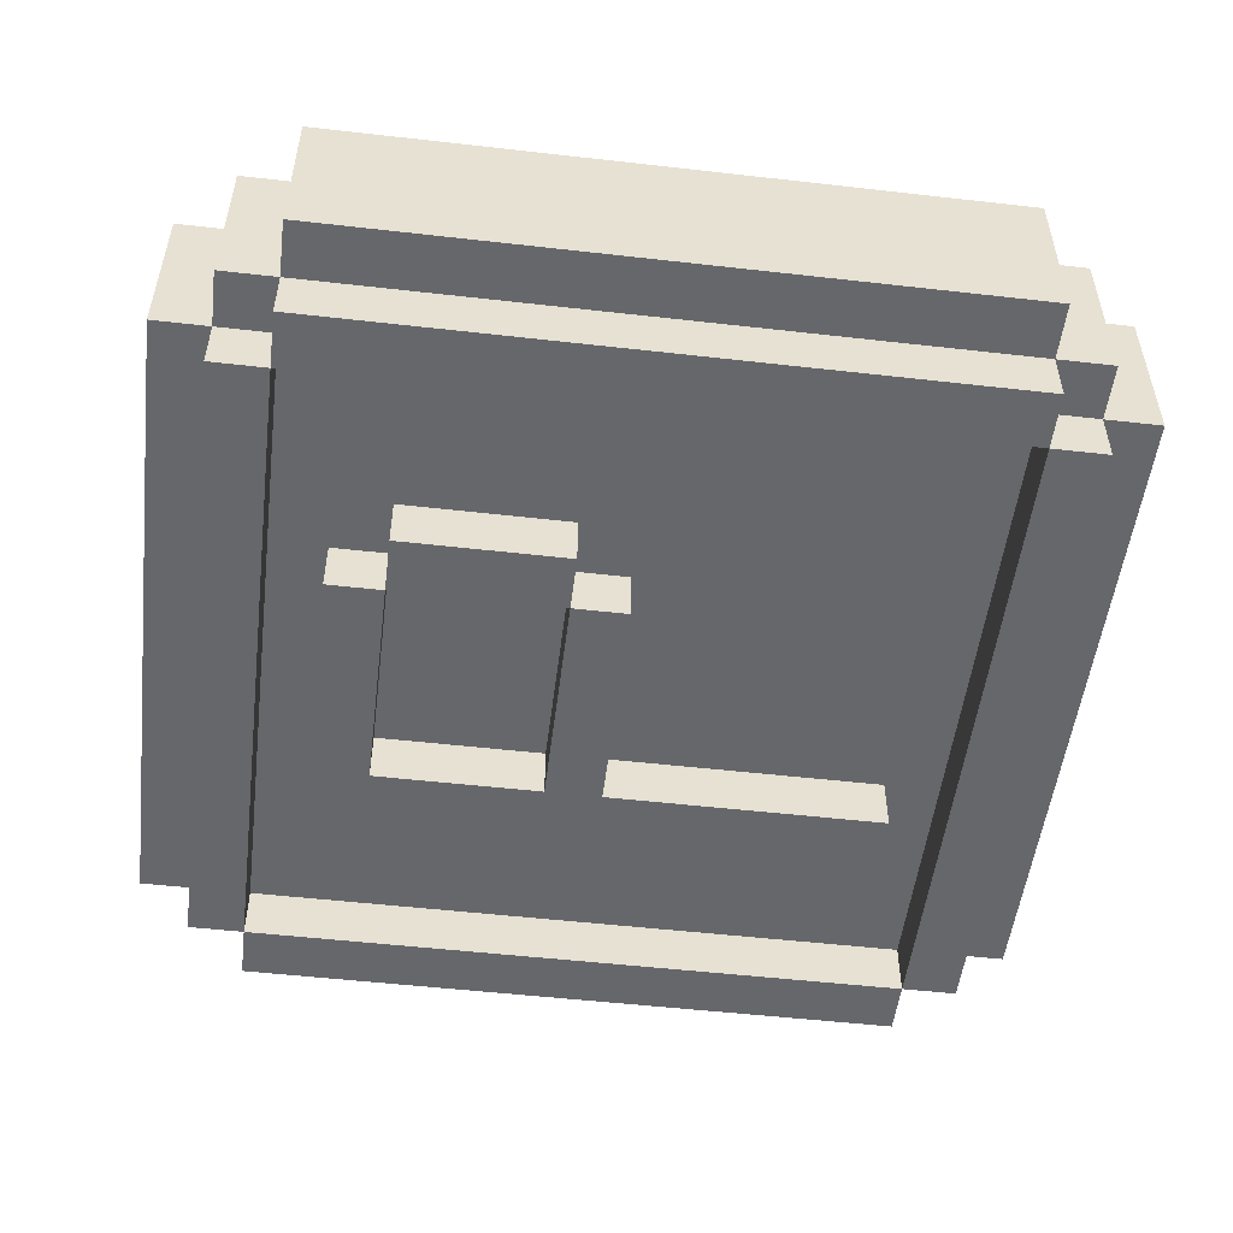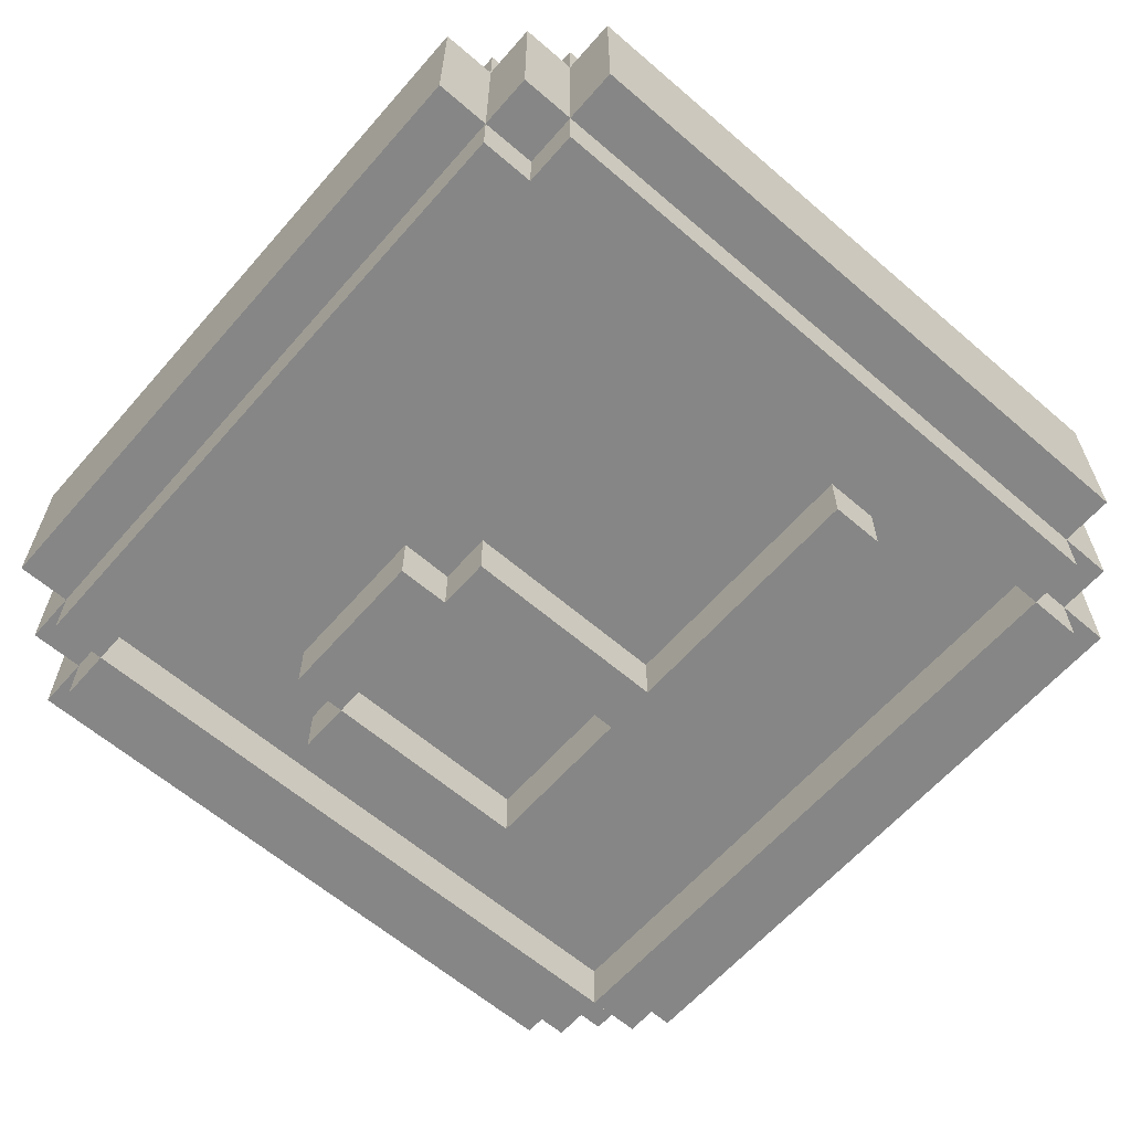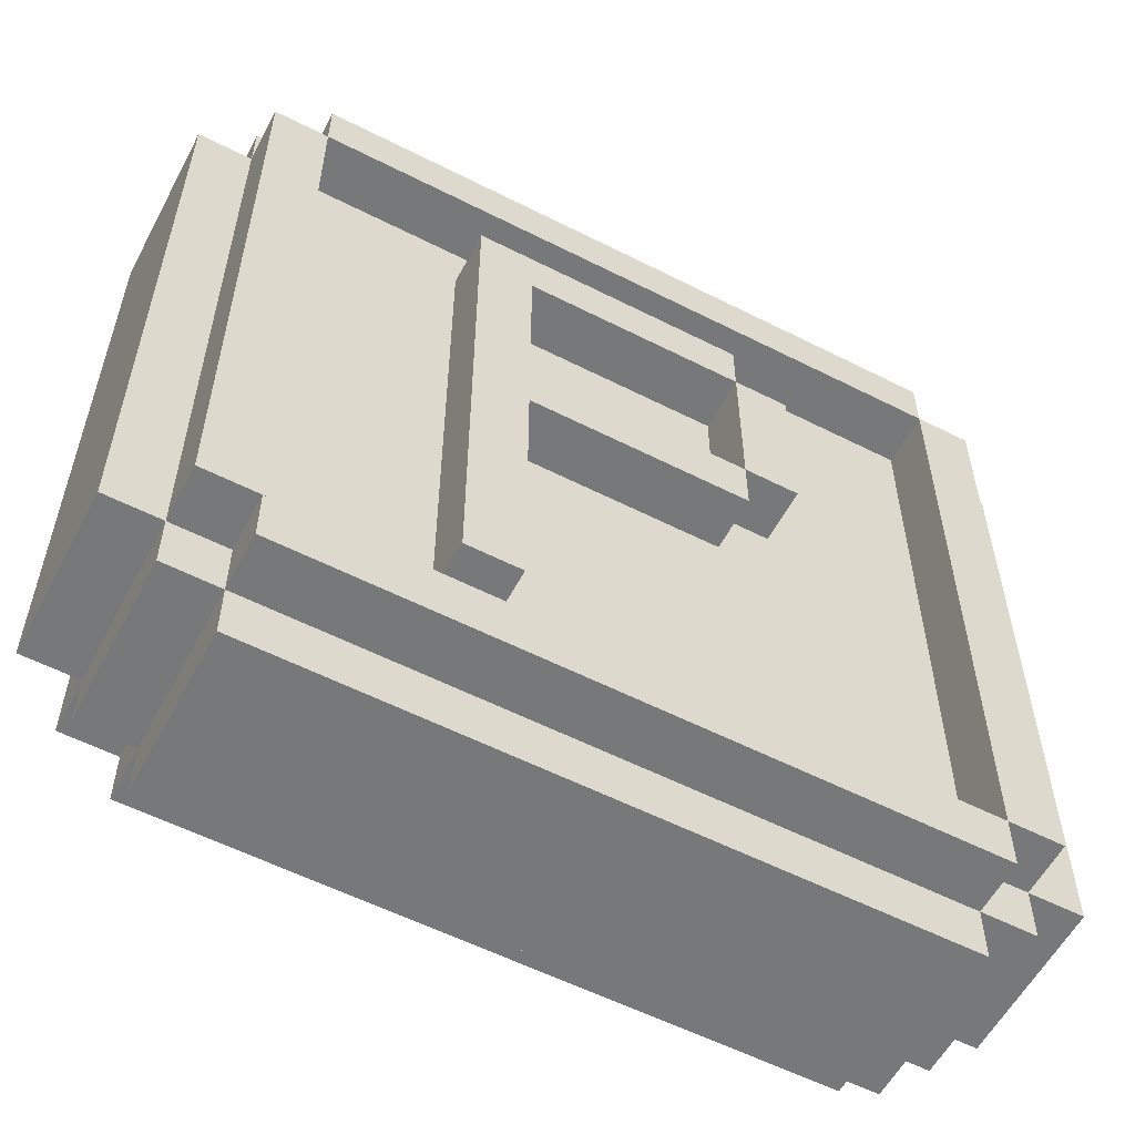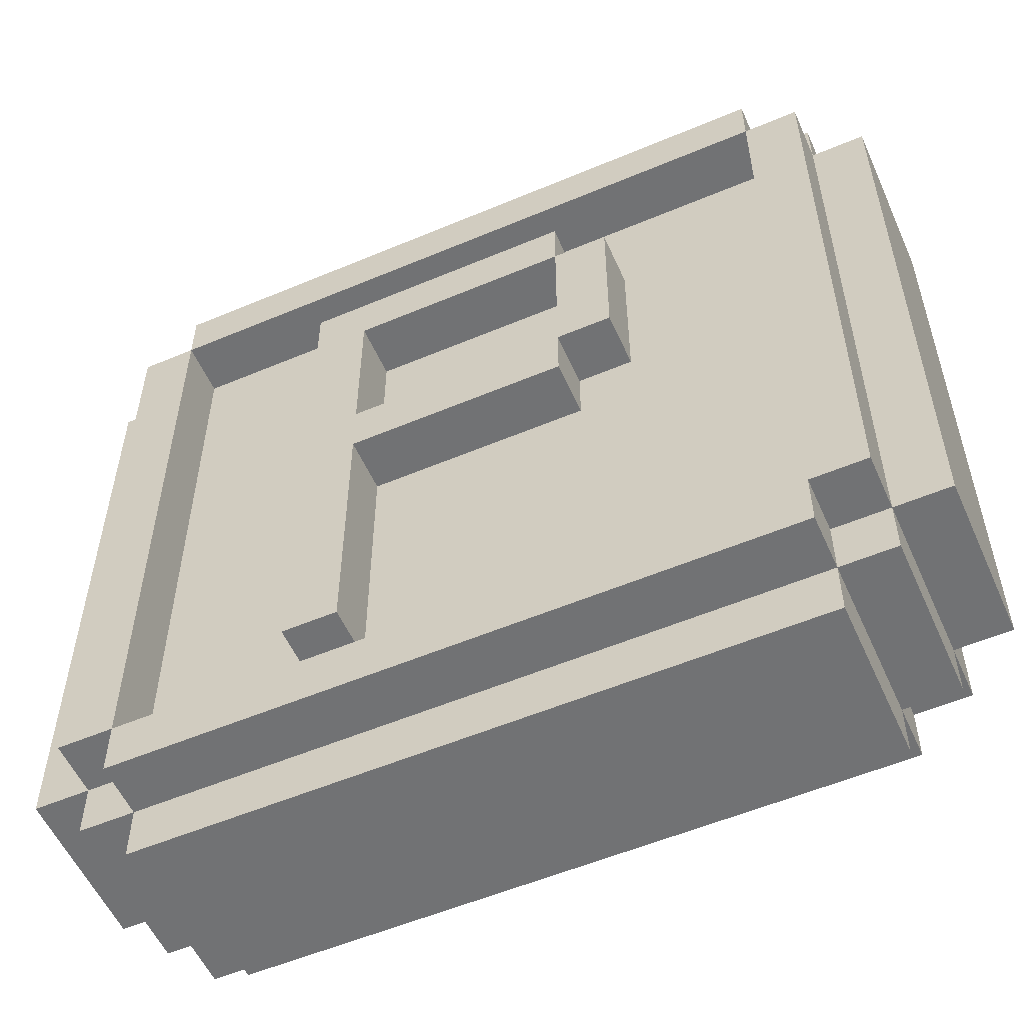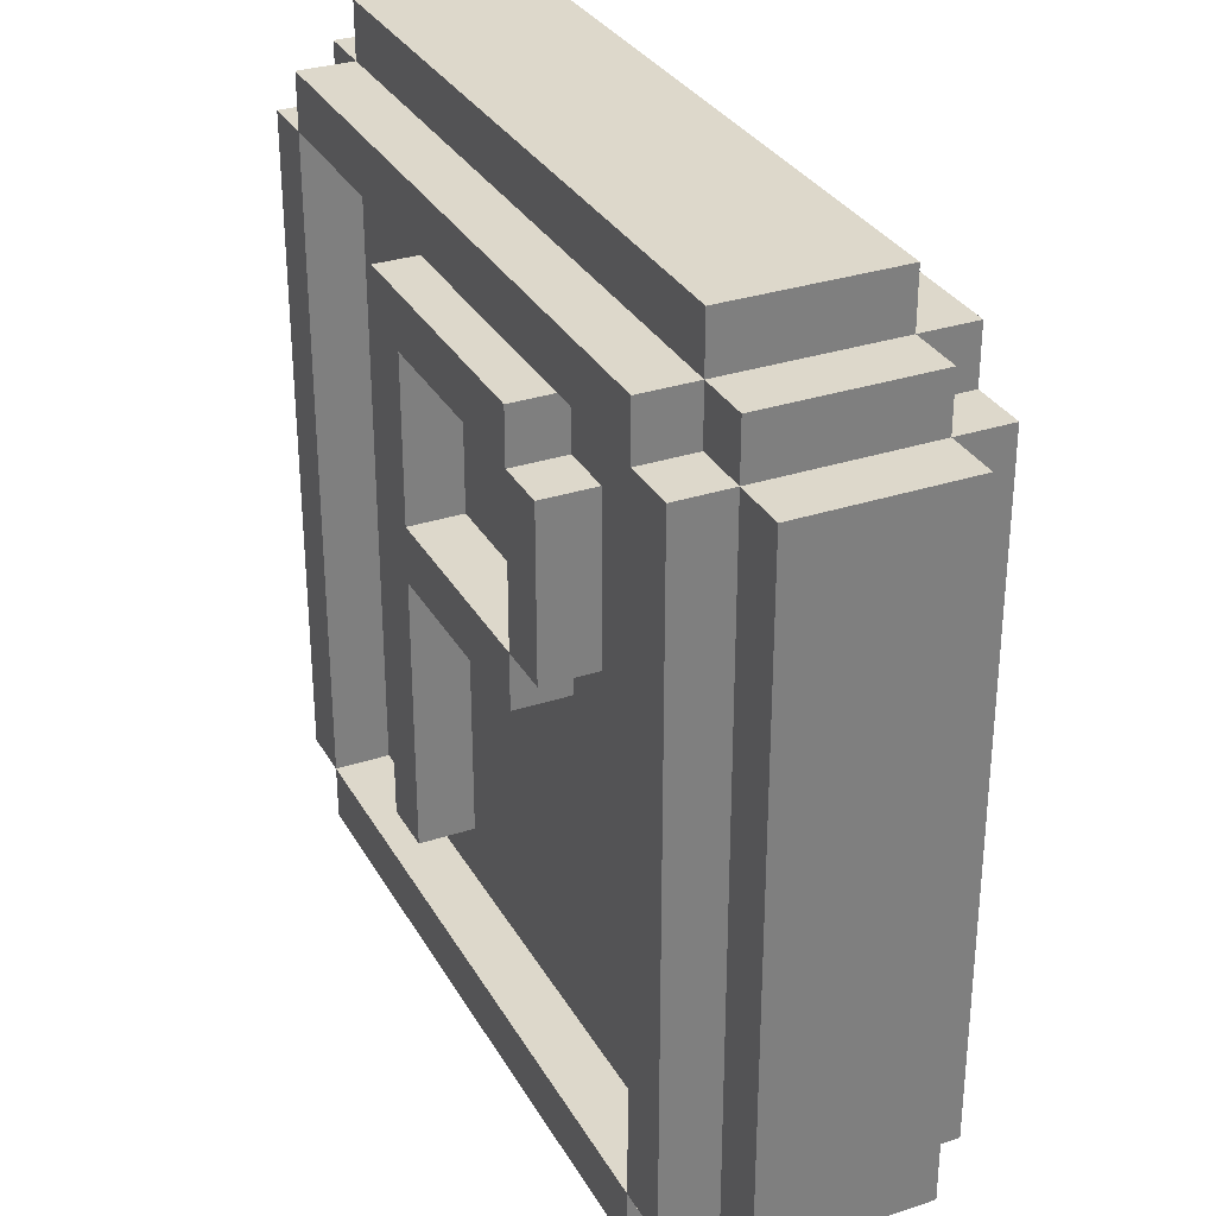
<metadata>
{"format":"obj","ext":"obj","renderer":"f3d","projection":"perspective","resolution":1024,"background":"white","views":[{"elev":-52.2,"azim":-97.0,"up":"+Z"},{"elev":-62.1,"azim":-41.1,"up":"+Z"},{"elev":-57.4,"azim":-27.8,"up":"+Y"},{"elev":-55.5,"azim":23.9,"up":"+Y"},{"elev":31.4,"azim":-115.1,"up":"+Y"}]}
</metadata>
<code>
o
v -0.8 -0.6 0.1
v -0.8 -0.6 -0.2
v -0.8 0.6 0.1
v -0.8 0.6 -0.2
v -0.7 -0.7 0.1
v -0.7 -0.7 -0.2
v -0.7 -0.6 0.2
v -0.7 -0.6 0.1
v -0.7 -0.6 -0.2
v -0.7 -0.6 -0.3
v -0.7 0.6 0.2
v -0.7 0.6 0.1
v -0.7 0.6 -0.2
v -0.7 0.6 -0.3
v -0.7 0.7 0.1
v -0.7 0.7 -0.2
v -0.6 -0.8 0.1
v -0.6 -0.8 -0.2
v -0.6 -0.7 0.2
v -0.6 -0.7 0.1
v -0.6 -0.7 -0.2
v -0.6 -0.7 -0.3
v -0.6 -0.6 0.2
v -0.6 -0.6 0.1
v -0.6 -0.6 -0.2
v -0.6 -0.6 -0.3
v -0.6 0.6 0.2
v -0.6 0.6 0.1
v -0.6 0.6 -0.2
v -0.6 0.6 -0.3
v -0.6 0.7 0.2
v -0.6 0.7 0.1
v -0.6 0.7 -0.2
v -0.6 0.7 -0.3
v -0.6 0.8 0.1
v -0.6 0.8 -0.2
v -0.3 -0.5 0.2
v -0.3 -0.5 0.1
v -0.3 0.1 -0.2
v -0.3 0.1 -0.3
v -0.3 0.4 -0.2
v -0.3 0.4 -0.3
v -0.3 0.5 0.2
v -0.3 0.5 0.1
v -0.2 0 -0.2
v -0.2 0 -0.3
v -0.2 0.1 -0.2
v -0.2 0.1 -0.3
v -0.2 0.4 -0.2
v -0.2 0.4 -0.3
v -0.2 0.5 -0.2
v -0.2 0.5 -0.3
v 0.2 -0.5 -0.2
v 0.2 -0.5 -0.3
v 0.2 0 -0.2
v 0.2 0 -0.3
v 0.2 0.1 0.2
v 0.2 0.1 0.1
v 0.2 0.1 -0.2
v 0.2 0.1 -0.3
v 0.2 0.4 0.2
v 0.2 0.4 0.1
v 0.2 0.4 -0.2
v 0.2 0.4 -0.3
v 0.6 -0.6 0.2
v 0.6 -0.6 0.1
v 0.6 -0.6 -0.2
v 0.6 -0.6 -0.3
v 0.6 0.6 0.2
v 0.6 0.6 0.1
v 0.6 0.6 -0.2
v 0.6 0.6 -0.3
v -0.6 -0.6 0.2
v -0.6 -0.6 0.1
v -0.6 -0.6 -0.2
v -0.6 -0.6 -0.3
v -0.6 0.6 0.2
v -0.6 0.6 0.1
v -0.6 0.6 -0.2
v -0.6 0.6 -0.3
v -0.2 -0.5 0.2
v -0.2 -0.5 0.1
v -0.2 0 0.2
v -0.2 0 0.1
v -0.2 0.1 0.2
v -0.2 0.1 0.1
v -0.2 0.1 -0.2
v -0.2 0.1 -0.3
v -0.2 0.4 0.2
v -0.2 0.4 0.1
v -0.2 0.4 -0.2
v -0.2 0.4 -0.3
v 0.2 0 0.2
v 0.2 0 0.1
v 0.2 0.1 0.2
v 0.2 0.1 0.1
v 0.2 0.4 0.2
v 0.2 0.4 0.1
v 0.2 0.5 0.2
v 0.2 0.5 0.1
v 0.3 -0.5 -0.2
v 0.3 -0.5 -0.3
v 0.3 0.1 0.2
v 0.3 0.1 0.1
v 0.3 0.4 0.2
v 0.3 0.4 0.1
v 0.3 0.5 -0.2
v 0.3 0.5 -0.3
v 0.6 -0.8 0.1
v 0.6 -0.8 -0.2
v 0.6 -0.7 0.2
v 0.6 -0.7 0.1
v 0.6 -0.7 -0.2
v 0.6 -0.7 -0.3
v 0.6 -0.6 0.2
v 0.6 -0.6 0.1
v 0.6 -0.6 -0.2
v 0.6 -0.6 -0.3
v 0.6 0.6 0.2
v 0.6 0.6 0.1
v 0.6 0.6 -0.2
v 0.6 0.6 -0.3
v 0.6 0.7 0.2
v 0.6 0.7 0.1
v 0.6 0.7 -0.2
v 0.6 0.7 -0.3
v 0.6 0.8 0.1
v 0.6 0.8 -0.2
v 0.7 -0.7 0.1
v 0.7 -0.7 -0.2
v 0.7 -0.6 0.2
v 0.7 -0.6 0.1
v 0.7 -0.6 -0.2
v 0.7 -0.6 -0.3
v 0.7 0.6 0.2
v 0.7 0.6 0.1
v 0.7 0.6 -0.2
v 0.7 0.6 -0.3
v 0.7 0.7 0.1
v 0.7 0.7 -0.2
v 0.8 -0.6 0.1
v 0.8 -0.6 -0.2
v 0.8 0.6 0.1
v 0.8 0.6 -0.2
v -0.7 -0.6 0.2
v -0.7 0.6 0.2
v -0.6 -0.7 0.2
v -0.6 -0.6 0.2
v -0.6 0.6 0.2
v -0.6 0.7 0.2
v -0.3 -0.5 0.2
v -0.3 0.5 0.2
v -0.2 -0.5 0.2
v -0.2 0 0.2
v -0.2 0.1 0.2
v -0.2 0.4 0.2
v 0.2 0 0.2
v 0.2 0.1 0.2
v 0.2 0.4 0.2
v 0.2 0.5 0.2
v 0.3 0.1 0.2
v 0.3 0.4 0.2
v 0.6 -0.7 0.2
v 0.6 -0.6 0.2
v 0.6 0.6 0.2
v 0.6 0.7 0.2
v 0.7 -0.6 0.2
v 0.7 0.6 0.2
v -0.8 -0.6 0.1
v -0.8 0.6 0.1
v -0.7 -0.7 0.1
v -0.7 -0.6 0.1
v -0.7 0.6 0.1
v -0.7 0.7 0.1
v -0.6 -0.8 0.1
v -0.6 -0.7 0.1
v -0.6 -0.6 0.1
v -0.6 0.6 0.1
v -0.6 0.7 0.1
v -0.6 0.8 0.1
v -0.3 -0.5 0.1
v -0.3 0.5 0.1
v -0.2 -0.5 0.1
v -0.2 0 0.1
v -0.2 0.1 0.1
v -0.2 0.4 0.1
v 0.2 0 0.1
v 0.2 0.1 0.1
v 0.2 0.4 0.1
v 0.2 0.5 0.1
v 0.3 0.1 0.1
v 0.3 0.4 0.1
v 0.6 -0.8 0.1
v 0.6 -0.7 0.1
v 0.6 -0.6 0.1
v 0.6 0.6 0.1
v 0.6 0.7 0.1
v 0.6 0.8 0.1
v 0.7 -0.7 0.1
v 0.7 -0.6 0.1
v 0.7 0.6 0.1
v 0.7 0.7 0.1
v 0.8 -0.6 0.1
v 0.8 0.6 0.1
v -0.8 -0.6 -0.2
v -0.8 0.6 -0.2
v -0.7 -0.7 -0.2
v -0.7 -0.6 -0.2
v -0.7 0.6 -0.2
v -0.7 0.7 -0.2
v -0.6 -0.8 -0.2
v -0.6 -0.7 -0.2
v -0.6 -0.6 -0.2
v -0.6 0.6 -0.2
v -0.6 0.7 -0.2
v -0.6 0.8 -0.2
v -0.3 0.1 -0.2
v -0.3 0.4 -0.2
v -0.2 0 -0.2
v -0.2 0.1 -0.2
v -0.2 0.4 -0.2
v -0.2 0.5 -0.2
v 0.2 -0.5 -0.2
v 0.2 0 -0.2
v 0.2 0.1 -0.2
v 0.2 0.4 -0.2
v 0.3 -0.5 -0.2
v 0.3 0.5 -0.2
v 0.6 -0.8 -0.2
v 0.6 -0.7 -0.2
v 0.6 -0.6 -0.2
v 0.6 0.6 -0.2
v 0.6 0.7 -0.2
v 0.6 0.8 -0.2
v 0.7 -0.7 -0.2
v 0.7 -0.6 -0.2
v 0.7 0.6 -0.2
v 0.7 0.7 -0.2
v 0.8 -0.6 -0.2
v 0.8 0.6 -0.2
v -0.7 -0.6 -0.3
v -0.7 0.6 -0.3
v -0.6 -0.7 -0.3
v -0.6 -0.6 -0.3
v -0.6 0.6 -0.3
v -0.6 0.7 -0.3
v -0.3 0.1 -0.3
v -0.3 0.4 -0.3
v -0.2 0 -0.3
v -0.2 0.1 -0.3
v -0.2 0.4 -0.3
v -0.2 0.5 -0.3
v 0.2 -0.5 -0.3
v 0.2 0 -0.3
v 0.2 0.1 -0.3
v 0.2 0.4 -0.3
v 0.3 -0.5 -0.3
v 0.3 0.5 -0.3
v 0.6 -0.7 -0.3
v 0.6 -0.6 -0.3
v 0.6 0.6 -0.3
v 0.6 0.7 -0.3
v 0.7 -0.6 -0.3
v 0.7 0.6 -0.3
v -0.6 -0.8 0.1
v 0.6 -0.8 0.1
v -0.6 -0.8 -0.2
v 0.6 -0.8 -0.2
v -0.6 -0.7 0.2
v 0.6 -0.7 0.2
v -0.7 -0.7 0.1
v -0.6 -0.7 0.1
v 0.6 -0.7 0.1
v 0.7 -0.7 0.1
v -0.7 -0.7 -0.2
v -0.6 -0.7 -0.2
v 0.6 -0.7 -0.2
v 0.7 -0.7 -0.2
v -0.6 -0.7 -0.3
v 0.6 -0.7 -0.3
v -0.7 -0.6 0.2
v -0.6 -0.6 0.2
v 0.6 -0.6 0.2
v 0.7 -0.6 0.2
v -0.8 -0.6 0.1
v -0.7 -0.6 0.1
v -0.6 -0.6 0.1
v 0.6 -0.6 0.1
v 0.7 -0.6 0.1
v 0.8 -0.6 0.1
v -0.8 -0.6 -0.2
v -0.7 -0.6 -0.2
v -0.6 -0.6 -0.2
v 0.6 -0.6 -0.2
v 0.7 -0.6 -0.2
v 0.8 -0.6 -0.2
v -0.7 -0.6 -0.3
v -0.6 -0.6 -0.3
v 0.6 -0.6 -0.3
v 0.7 -0.6 -0.3
v -0.3 -0.5 0.2
v -0.2 -0.5 0.2
v -0.3 -0.5 0.1
v -0.2 -0.5 0.1
v 0.2 -0.5 -0.2
v 0.3 -0.5 -0.2
v 0.2 -0.5 -0.3
v 0.3 -0.5 -0.3
v -0.2 0 0.2
v 0.2 0 0.2
v -0.2 0 0.1
v 0.2 0 0.1
v -0.2 0 -0.2
v 0.2 0 -0.2
v -0.2 0 -0.3
v 0.2 0 -0.3
v 0.2 0.1 0.2
v 0.3 0.1 0.2
v 0.2 0.1 0.1
v 0.3 0.1 0.1
v -0.3 0.1 -0.2
v -0.2 0.1 -0.2
v -0.3 0.1 -0.3
v -0.2 0.1 -0.3
v -0.2 0.4 0.2
v 0.2 0.4 0.2
v -0.2 0.4 0.1
v 0.2 0.4 0.1
v -0.2 0.4 -0.2
v 0.2 0.4 -0.2
v -0.2 0.4 -0.3
v 0.2 0.4 -0.3
v -0.6 0.6 0.2
v 0.6 0.6 0.2
v -0.6 0.6 0.1
v 0.6 0.6 0.1
v -0.6 0.6 -0.2
v 0.6 0.6 -0.2
v -0.6 0.6 -0.3
v 0.6 0.6 -0.3
v -0.6 -0.6 0.2
v 0.6 -0.6 0.2
v -0.6 -0.6 0.1
v 0.6 -0.6 0.1
v -0.6 -0.6 -0.2
v 0.6 -0.6 -0.2
v -0.6 -0.6 -0.3
v 0.6 -0.6 -0.3
v -0.2 0.1 0.2
v 0.2 0.1 0.2
v -0.2 0.1 0.1
v 0.2 0.1 0.1
v -0.2 0.1 -0.2
v 0.2 0.1 -0.2
v -0.2 0.1 -0.3
v 0.2 0.1 -0.3
v 0.2 0.4 0.2
v 0.3 0.4 0.2
v 0.2 0.4 0.1
v 0.3 0.4 0.1
v -0.3 0.4 -0.2
v -0.2 0.4 -0.2
v -0.3 0.4 -0.3
v -0.2 0.4 -0.3
v -0.3 0.5 0.2
v 0.2 0.5 0.2
v -0.3 0.5 0.1
v 0.2 0.5 0.1
v -0.2 0.5 -0.2
v 0.3 0.5 -0.2
v -0.2 0.5 -0.3
v 0.3 0.5 -0.3
v -0.7 0.6 0.2
v -0.6 0.6 0.2
v 0.6 0.6 0.2
v 0.7 0.6 0.2
v -0.8 0.6 0.1
v -0.7 0.6 0.1
v -0.6 0.6 0.1
v 0.6 0.6 0.1
v 0.7 0.6 0.1
v 0.8 0.6 0.1
v -0.8 0.6 -0.2
v -0.7 0.6 -0.2
v -0.6 0.6 -0.2
v 0.6 0.6 -0.2
v 0.7 0.6 -0.2
v 0.8 0.6 -0.2
v -0.7 0.6 -0.3
v -0.6 0.6 -0.3
v 0.6 0.6 -0.3
v 0.7 0.6 -0.3
v -0.6 0.7 0.2
v 0.6 0.7 0.2
v -0.7 0.7 0.1
v -0.6 0.7 0.1
v 0.6 0.7 0.1
v 0.7 0.7 0.1
v -0.7 0.7 -0.2
v -0.6 0.7 -0.2
v 0.6 0.7 -0.2
v 0.7 0.7 -0.2
v -0.6 0.7 -0.3
v 0.6 0.7 -0.3
v -0.6 0.8 0.1
v 0.6 0.8 0.1
v -0.6 0.8 -0.2
v 0.6 0.8 -0.2
f 3 2 1
f 4 2 3
f 8 6 5
f 9 6 8
f 11 8 7
f 12 8 11
f 13 10 9
f 14 10 13
f 15 13 12
f 16 13 15
f 20 18 17
f 21 18 20
f 23 20 19
f 24 20 23
f 25 22 21
f 26 22 25
f 31 28 27
f 32 28 31
f 33 30 29
f 34 30 33
f 35 33 32
f 36 33 35
f 41 40 39
f 42 40 41
f 43 38 37
f 44 38 43
f 47 46 45
f 48 46 47
f 51 50 49
f 52 50 51
f 55 54 53
f 56 54 55
f 61 58 57
f 62 58 61
f 63 60 59
f 64 60 63
f 69 66 65
f 70 66 69
f 71 68 67
f 72 68 71
f 73 74 77
f 77 74 78
f 75 76 79
f 79 76 80
f 81 82 83
f 83 82 84
f 85 86 89
f 89 86 90
f 87 88 91
f 91 88 92
f 93 94 95
f 95 94 96
f 97 98 99
f 99 98 100
f 103 104 105
f 105 104 106
f 101 102 107
f 107 102 108
f 109 110 112
f 112 110 113
f 111 112 115
f 115 112 116
f 113 114 117
f 117 114 118
f 119 120 123
f 123 120 124
f 121 122 125
f 125 122 126
f 124 125 127
f 127 125 128
f 129 130 132
f 132 130 133
f 131 132 135
f 135 132 136
f 133 134 137
f 137 134 138
f 136 137 139
f 139 137 140
f 141 142 143
f 143 142 144
f 148 146 145
f 149 146 148
f 153 152 151
f 154 152 153
f 155 152 154
f 156 152 155
f 157 155 154
f 158 155 157
f 159 152 156
f 160 152 159
f 161 159 158
f 162 159 161
f 163 148 147
f 164 148 163
f 165 150 149
f 166 150 165
f 167 165 164
f 168 165 167
f 172 170 169
f 173 170 172
f 176 172 171
f 177 172 176
f 178 174 173
f 179 174 178
f 181 178 177
f 182 178 181
f 183 181 177
f 187 184 183
f 188 186 185
f 189 186 188
f 190 178 182
f 191 188 187
f 192 190 189
f 193 176 175
f 194 176 193
f 195 192 191
f 195 191 187
f 195 183 177
f 195 187 183
f 196 190 192
f 196 178 190
f 196 192 195
f 197 180 179
f 198 180 197
f 199 195 194
f 200 195 199
f 201 197 196
f 202 197 201
f 203 201 200
f 204 201 203
f 205 206 208
f 208 206 209
f 207 208 212
f 212 208 213
f 209 210 214
f 214 210 215
f 213 214 217
f 217 214 218
f 213 217 219
f 219 217 220
f 218 214 221
f 221 214 222
f 213 219 223
f 223 219 224
f 220 221 225
f 225 221 226
f 213 223 227
f 222 214 228
f 211 212 229
f 229 212 230
f 227 228 231
f 213 227 231
f 228 214 232
f 231 228 232
f 215 216 233
f 233 216 234
f 230 231 235
f 235 231 236
f 232 233 237
f 237 233 238
f 236 237 239
f 239 237 240
f 241 242 244
f 244 242 245
f 247 248 250
f 250 248 251
f 249 250 254
f 254 250 255
f 251 252 256
f 254 255 257
f 255 256 257
f 253 254 257
f 256 252 258
f 257 256 258
f 243 244 259
f 259 244 260
f 245 246 261
f 261 246 262
f 260 261 263
f 263 261 264
f 267 266 265
f 268 266 267
f 272 270 269
f 273 270 272
f 275 272 271
f 276 272 275
f 277 274 273
f 278 274 277
f 279 277 276
f 280 277 279
f 286 282 281
f 287 282 286
f 288 284 283
f 289 284 288
f 291 286 285
f 292 286 291
f 295 290 289
f 296 290 295
f 297 293 292
f 298 293 297
f 299 295 294
f 300 295 299
f 303 302 301
f 304 302 303
f 307 306 305
f 308 306 307
f 311 310 309
f 312 310 311
f 315 314 313
f 316 314 315
f 319 318 317
f 320 318 319
f 323 322 321
f 324 322 323
f 327 326 325
f 328 326 327
f 331 330 329
f 332 330 331
f 335 334 333
f 336 334 335
f 339 338 337
f 340 338 339
f 341 342 343
f 343 342 344
f 345 346 347
f 347 346 348
f 349 350 351
f 351 350 352
f 353 354 355
f 355 354 356
f 357 358 359
f 359 358 360
f 361 362 363
f 363 362 364
f 365 366 367
f 367 366 368
f 369 370 371
f 371 370 372
f 373 374 378
f 378 374 379
f 375 376 380
f 380 376 381
f 377 378 383
f 383 378 384
f 381 382 387
f 387 382 388
f 384 385 389
f 389 385 390
f 386 387 391
f 391 387 392
f 393 394 396
f 396 394 397
f 395 396 399
f 399 396 400
f 397 398 401
f 401 398 402
f 400 401 403
f 403 401 404
f 405 406 407
f 407 406 408

</code>
